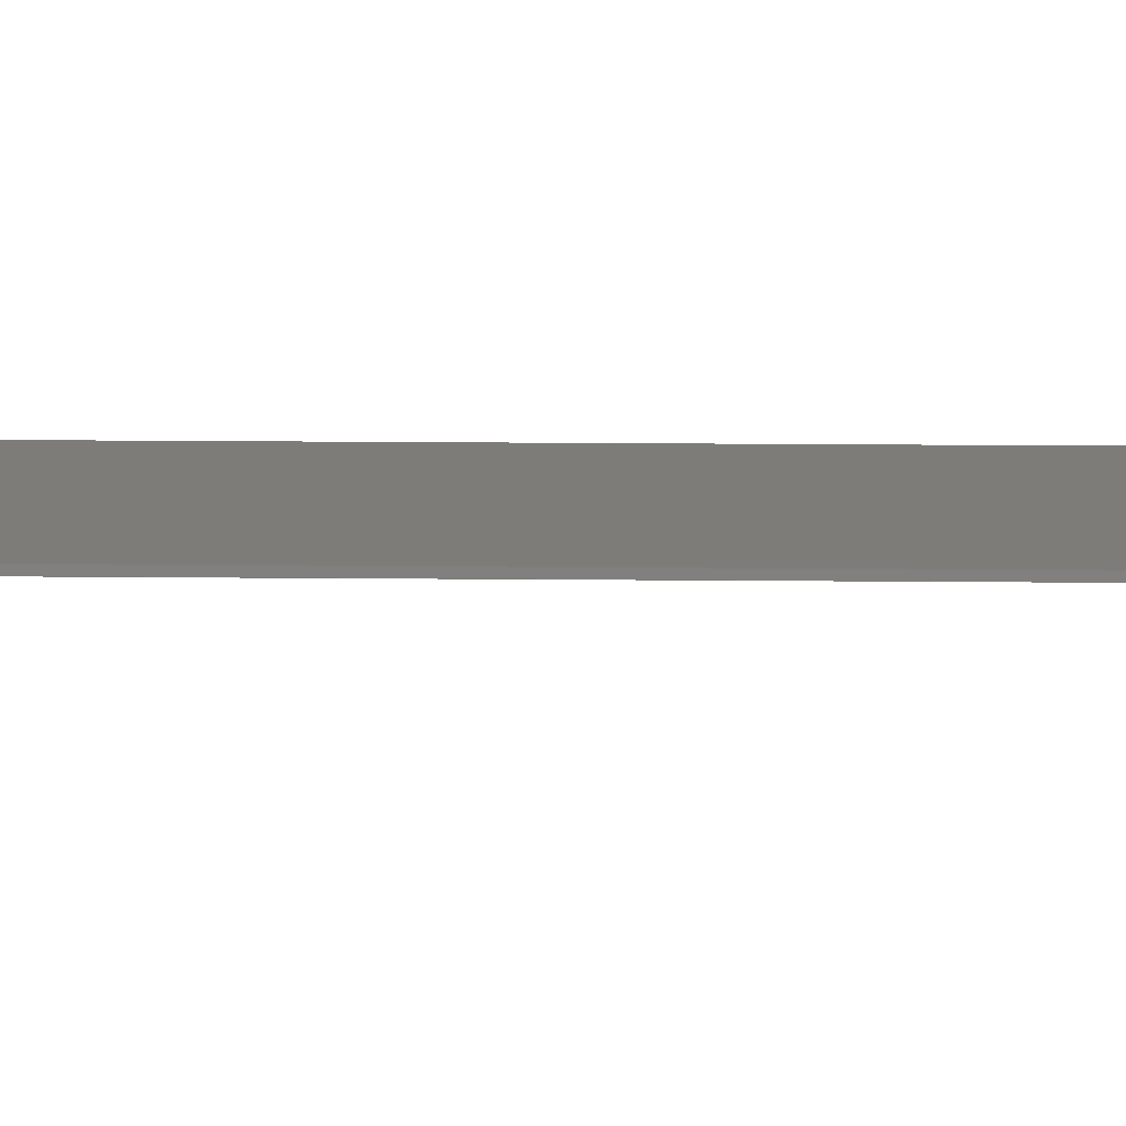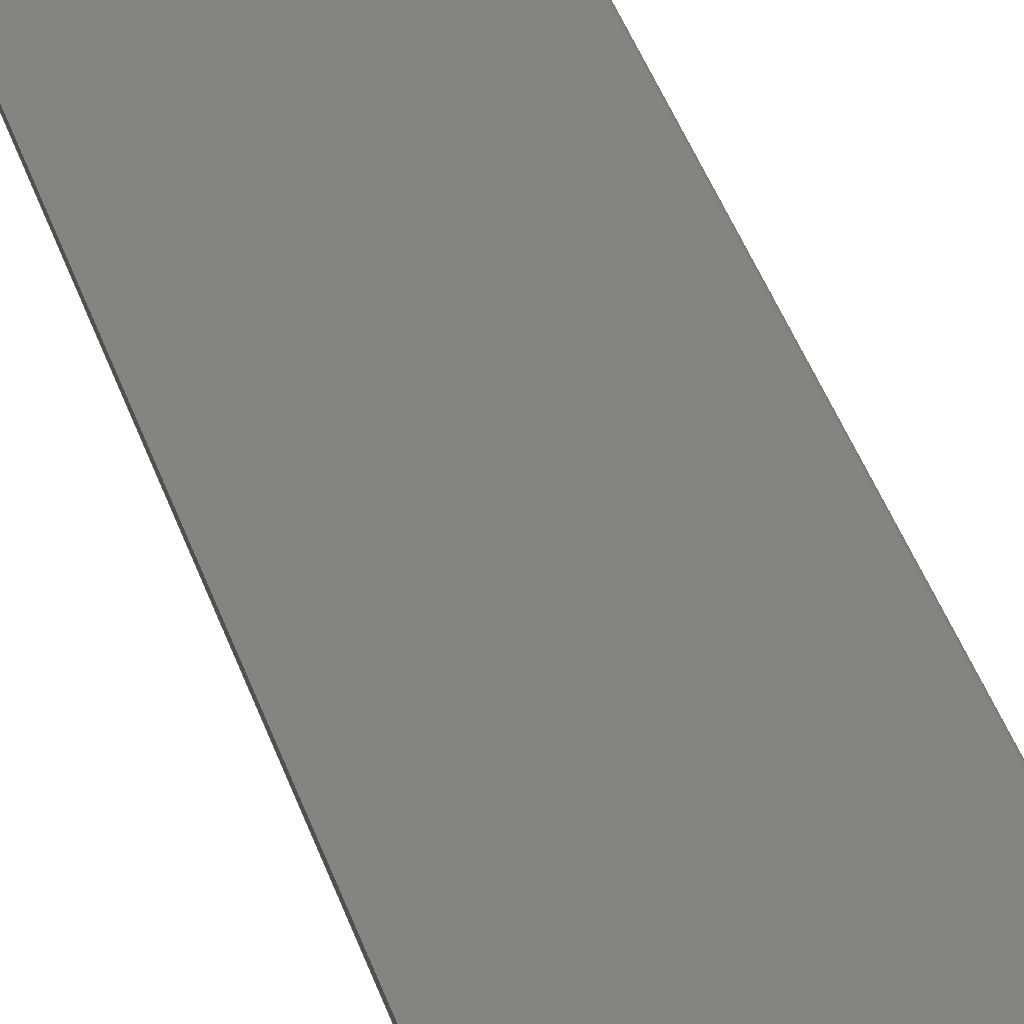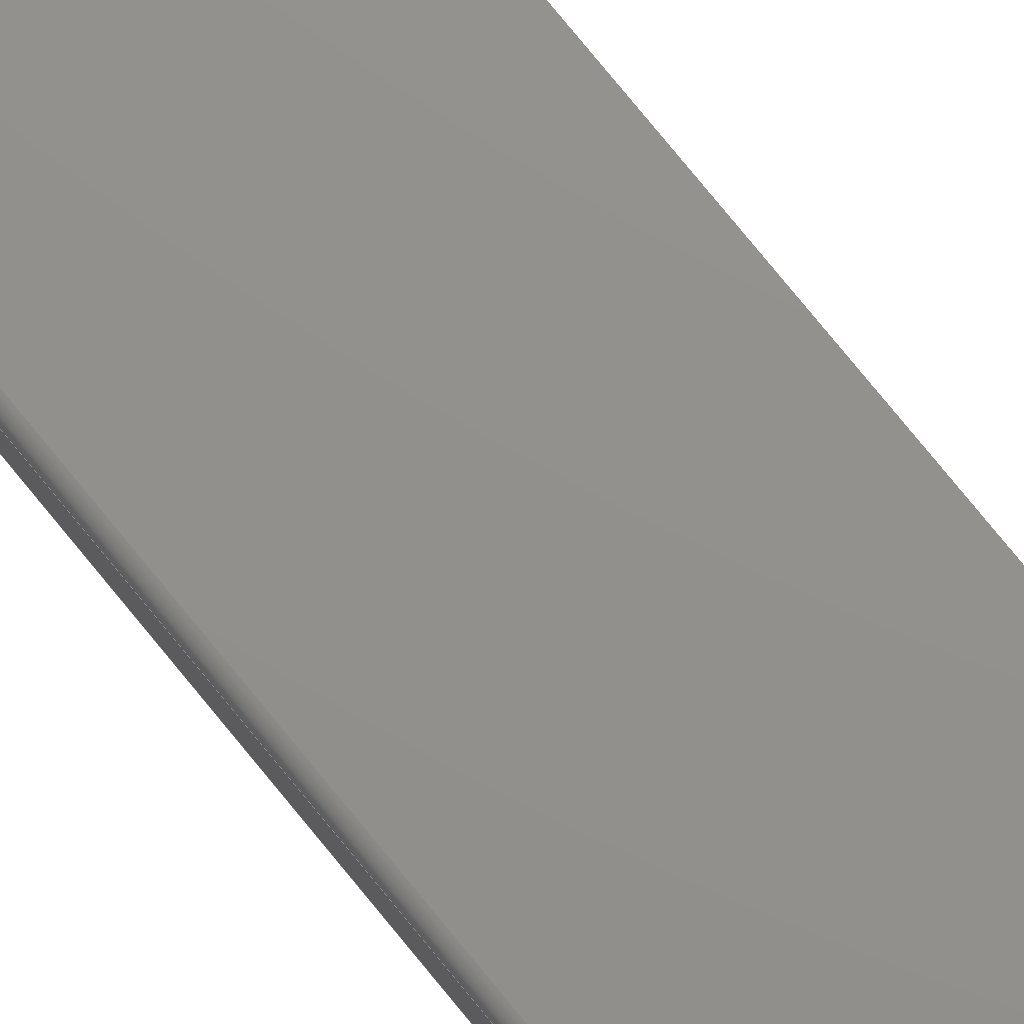
<metadata>
{"format":"step","ext":"stp","renderer":"f3d","projection":"perspective","resolution":1024,"background":"white","views":[{"elev":9.6,"azim":91.9,"up":"+Z"},{"elev":20.0,"azim":170.6,"up":"+Z"},{"elev":72.1,"azim":-38.5,"up":"+Z"}]}
</metadata>
<code>
ISO-10303-21;
DATA;
#1=PROPERTY_DEFINITION_REPRESENTATION(#5,#3);
#2=PROPERTY_DEFINITION_REPRESENTATION(#6,#4);
#3=REPRESENTATION('',(#7),#372);
#4=REPRESENTATION('',(#8),#372);
#5=PROPERTY_DEFINITION('pmi validation property','',#377);
#6=PROPERTY_DEFINITION('pmi validation property','',#377);
#7=VALUE_REPRESENTATION_ITEM('number of annotations',COUNT_MEASURE(0));
#8=VALUE_REPRESENTATION_ITEM('number of views',COUNT_MEASURE(0));
#9=SHAPE_REPRESENTATION_RELATIONSHIP('','',#230,#10);
#10=ADVANCED_BREP_SHAPE_REPRESENTATION('',(#228),#372);
#11=CYLINDRICAL_SURFACE('',#243,16);
#12=CYLINDRICAL_SURFACE('',#244,8);
#13=CIRCLE('',#238,8);
#14=CIRCLE('',#239,16);
#15=CIRCLE('',#241,8);
#16=CIRCLE('',#242,16);
#17=ORIENTED_EDGE('',*,*,#73,.F.);
#18=ORIENTED_EDGE('',*,*,#74,.T.);
#19=ORIENTED_EDGE('',*,*,#75,.T.);
#20=ORIENTED_EDGE('',*,*,#76,.F.);
#21=ORIENTED_EDGE('',*,*,#77,.F.);
#22=ORIENTED_EDGE('',*,*,#78,.F.);
#23=ORIENTED_EDGE('',*,*,#79,.T.);
#24=ORIENTED_EDGE('',*,*,#76,.T.);
#25=ORIENTED_EDGE('',*,*,#80,.T.);
#26=ORIENTED_EDGE('',*,*,#74,.F.);
#27=ORIENTED_EDGE('',*,*,#81,.F.);
#28=ORIENTED_EDGE('',*,*,#82,.T.);
#29=ORIENTED_EDGE('',*,*,#75,.F.);
#30=ORIENTED_EDGE('',*,*,#80,.F.);
#31=ORIENTED_EDGE('',*,*,#83,.T.);
#32=ORIENTED_EDGE('',*,*,#77,.T.);
#33=ORIENTED_EDGE('',*,*,#84,.F.);
#34=ORIENTED_EDGE('',*,*,#81,.T.);
#35=ORIENTED_EDGE('',*,*,#73,.T.);
#36=ORIENTED_EDGE('',*,*,#79,.F.);
#37=ORIENTED_EDGE('',*,*,#85,.T.);
#38=ORIENTED_EDGE('',*,*,#86,.F.);
#39=ORIENTED_EDGE('',*,*,#83,.F.);
#40=ORIENTED_EDGE('',*,*,#87,.T.);
#41=ORIENTED_EDGE('',*,*,#84,.T.);
#42=ORIENTED_EDGE('',*,*,#88,.T.);
#43=ORIENTED_EDGE('',*,*,#89,.F.);
#44=ORIENTED_EDGE('',*,*,#90,.F.);
#45=ORIENTED_EDGE('',*,*,#90,.T.);
#46=ORIENTED_EDGE('',*,*,#91,.T.);
#47=ORIENTED_EDGE('',*,*,#87,.F.);
#48=ORIENTED_EDGE('',*,*,#82,.F.);
#49=ORIENTED_EDGE('',*,*,#88,.F.);
#50=ORIENTED_EDGE('',*,*,#78,.T.);
#51=ORIENTED_EDGE('',*,*,#86,.T.);
#52=ORIENTED_EDGE('',*,*,#92,.F.);
#53=ORIENTED_EDGE('',*,*,#93,.F.);
#54=ORIENTED_EDGE('',*,*,#94,.T.);
#55=ORIENTED_EDGE('',*,*,#89,.T.);
#56=ORIENTED_EDGE('',*,*,#95,.F.);
#57=ORIENTED_EDGE('',*,*,#85,.F.);
#58=ORIENTED_EDGE('',*,*,#96,.F.);
#59=ORIENTED_EDGE('',*,*,#97,.T.);
#60=ORIENTED_EDGE('',*,*,#98,.T.);
#61=ORIENTED_EDGE('',*,*,#99,.F.);
#62=ORIENTED_EDGE('',*,*,#93,.T.);
#63=ORIENTED_EDGE('',*,*,#100,.T.);
#64=ORIENTED_EDGE('',*,*,#97,.F.);
#65=ORIENTED_EDGE('',*,*,#98,.F.);
#66=ORIENTED_EDGE('',*,*,#100,.F.);
#67=ORIENTED_EDGE('',*,*,#95,.T.);
#68=ORIENTED_EDGE('',*,*,#92,.T.);
#69=ORIENTED_EDGE('',*,*,#96,.T.);
#70=ORIENTED_EDGE('',*,*,#91,.F.);
#71=ORIENTED_EDGE('',*,*,#94,.F.);
#72=ORIENTED_EDGE('',*,*,#99,.T.);
#73=EDGE_CURVE('',#101,#102,#117,.T.);
#74=EDGE_CURVE('',#101,#103,#118,.T.);
#75=EDGE_CURVE('',#103,#104,#119,.T.);
#76=EDGE_CURVE('',#102,#104,#120,.T.);
#77=EDGE_CURVE('',#105,#104,#121,.F.);
#78=EDGE_CURVE('',#106,#105,#122,.T.);
#79=EDGE_CURVE('',#106,#102,#123,.T.);
#80=EDGE_CURVE('',#107,#103,#124,.T.);
#81=EDGE_CURVE('',#108,#101,#125,.T.);
#82=EDGE_CURVE('',#108,#107,#126,.T.);
#83=EDGE_CURVE('',#107,#105,#127,.T.);
#84=EDGE_CURVE('',#108,#106,#128,.T.);
#85=EDGE_CURVE('',#109,#110,#129,.T.);
#86=EDGE_CURVE('',#105,#110,#13,.T.);
#87=EDGE_CURVE('',#107,#109,#14,.T.);
#88=EDGE_CURVE('',#106,#111,#15,.T.);
#89=EDGE_CURVE('',#112,#111,#130,.T.);
#90=EDGE_CURVE('',#108,#112,#16,.T.);
#91=EDGE_CURVE('',#112,#109,#131,.T.);
#92=EDGE_CURVE('',#111,#110,#132,.T.);
#93=EDGE_CURVE('',#113,#114,#133,.T.);
#94=EDGE_CURVE('',#113,#112,#134,.T.);
#95=EDGE_CURVE('',#114,#111,#135,.T.);
#96=EDGE_CURVE('',#115,#109,#136,.T.);
#97=EDGE_CURVE('',#115,#116,#137,.T.);
#98=EDGE_CURVE('',#116,#110,#138,.F.);
#99=EDGE_CURVE('',#113,#115,#139,.T.);
#100=EDGE_CURVE('',#114,#116,#140,.F.);
#101=VERTEX_POINT('',#315);
#102=VERTEX_POINT('',#316);
#103=VERTEX_POINT('',#318);
#104=VERTEX_POINT('',#320);
#105=VERTEX_POINT('',#324);
#106=VERTEX_POINT('',#326);
#107=VERTEX_POINT('',#330);
#108=VERTEX_POINT('',#332);
#109=VERTEX_POINT('',#340);
#110=VERTEX_POINT('',#341);
#111=VERTEX_POINT('',#346);
#112=VERTEX_POINT('',#348);
#113=VERTEX_POINT('',#356);
#114=VERTEX_POINT('',#357);
#115=VERTEX_POINT('',#362);
#116=VERTEX_POINT('',#364);
#117=LINE('',#314,#141);
#118=LINE('',#317,#142);
#119=LINE('',#319,#143);
#120=LINE('',#321,#144);
#121=LINE('',#323,#145);
#122=LINE('',#325,#146);
#123=LINE('',#327,#147);
#124=LINE('',#329,#148);
#125=LINE('',#331,#149);
#126=LINE('',#333,#150);
#127=LINE('',#335,#151);
#128=LINE('',#337,#152);
#129=LINE('',#339,#153);
#130=LINE('',#347,#154);
#131=LINE('',#351,#155);
#132=LINE('',#353,#156);
#133=LINE('',#355,#157);
#134=LINE('',#358,#158);
#135=LINE('',#359,#159);
#136=LINE('',#361,#160);
#137=LINE('',#363,#161);
#138=LINE('',#365,#162);
#139=LINE('',#367,#163);
#140=LINE('',#368,#164);
#141=VECTOR('',#254,1000);
#142=VECTOR('',#255,1000);
#143=VECTOR('',#256,1000);
#144=VECTOR('',#257,1000);
#145=VECTOR('',#260,1000);
#146=VECTOR('',#261,1000);
#147=VECTOR('',#262,1000);
#148=VECTOR('',#265,1000);
#149=VECTOR('',#266,1000);
#150=VECTOR('',#267,1000);
#151=VECTOR('',#270,1000);
#152=VECTOR('',#273,1000);
#153=VECTOR('',#276,1000);
#154=VECTOR('',#285,1000);
#155=VECTOR('',#290,1000);
#156=VECTOR('',#293,1000);
#157=VECTOR('',#296,1000);
#158=VECTOR('',#297,1000);
#159=VECTOR('',#298,1000);
#160=VECTOR('',#301,1000);
#161=VECTOR('',#302,1000);
#162=VECTOR('',#303,1000);
#163=VECTOR('',#306,1000);
#164=VECTOR('',#307,1000);
#165=EDGE_LOOP('',(#17,#18,#19,#20));
#166=EDGE_LOOP('',(#21,#22,#23,#24));
#167=EDGE_LOOP('',(#25,#26,#27,#28));
#168=EDGE_LOOP('',(#29,#30,#31,#32));
#169=EDGE_LOOP('',(#33,#34,#35,#36));
#170=EDGE_LOOP('',(#37,#38,#39,#40));
#171=EDGE_LOOP('',(#41,#42,#43,#44));
#172=EDGE_LOOP('',(#45,#46,#47,#48));
#173=EDGE_LOOP('',(#49,#50,#51,#52));
#174=EDGE_LOOP('',(#53,#54,#55,#56));
#175=EDGE_LOOP('',(#57,#58,#59,#60));
#176=EDGE_LOOP('',(#61,#62,#63,#64));
#177=EDGE_LOOP('',(#65,#66,#67,#68));
#178=EDGE_LOOP('',(#69,#70,#71,#72));
#179=FACE_BOUND('',#165,.T.);
#180=FACE_BOUND('',#166,.T.);
#181=FACE_BOUND('',#167,.T.);
#182=FACE_BOUND('',#168,.T.);
#183=FACE_BOUND('',#169,.T.);
#184=FACE_BOUND('',#170,.T.);
#185=FACE_BOUND('',#171,.T.);
#186=FACE_BOUND('',#172,.T.);
#187=FACE_BOUND('',#173,.T.);
#188=FACE_BOUND('',#174,.T.);
#189=FACE_BOUND('',#175,.T.);
#190=FACE_BOUND('',#176,.T.);
#191=FACE_BOUND('',#177,.T.);
#192=FACE_BOUND('',#178,.T.);
#193=PLANE('',#232);
#194=PLANE('',#233);
#195=PLANE('',#234);
#196=PLANE('',#235);
#197=PLANE('',#236);
#198=PLANE('',#237);
#199=PLANE('',#240);
#200=PLANE('',#245);
#201=PLANE('',#246);
#202=PLANE('',#247);
#203=PLANE('',#248);
#204=PLANE('',#249);
#205=ADVANCED_FACE('',(#179),#193,.T.);
#206=ADVANCED_FACE('',(#180),#194,.T.);
#207=ADVANCED_FACE('',(#181),#195,.F.);
#208=ADVANCED_FACE('',(#182),#196,.F.);
#209=ADVANCED_FACE('',(#183),#197,.T.);
#210=ADVANCED_FACE('',(#184),#198,.F.);
#211=ADVANCED_FACE('',(#185),#199,.T.);
#212=ADVANCED_FACE('',(#186),#11,.T.);
#213=ADVANCED_FACE('',(#187),#12,.F.);
#214=ADVANCED_FACE('',(#188),#200,.T.);
#215=ADVANCED_FACE('',(#189),#201,.F.);
#216=ADVANCED_FACE('',(#190),#202,.F.);
#217=ADVANCED_FACE('',(#191),#203,.T.);
#218=ADVANCED_FACE('',(#192),#204,.F.);
#219=CLOSED_SHELL('',(#205,#206,#207,#208,#209,#210,#211,#212,#213,#214,
#215,#216,#217,#218));
#220=STYLED_ITEM('',(#221),#228);
#221=PRESENTATION_STYLE_ASSIGNMENT((#222));
#222=SURFACE_STYLE_USAGE(.BOTH.,#223);
#223=SURFACE_SIDE_STYLE('',(#224));
#224=SURFACE_STYLE_FILL_AREA(#225);
#225=FILL_AREA_STYLE('',(#226));
#226=FILL_AREA_STYLE_COLOUR('',#227);
#227=COLOUR_RGB('',0.57,0.57,0.57);
#228=MANIFOLD_SOLID_BREP('',#219);
#229=SHAPE_DEFINITION_REPRESENTATION(#377,#230);
#230=SHAPE_REPRESENTATION('33041-Deksloof',(#231),#372);
#231=AXIS2_PLACEMENT_3D('',#312,#250,#251);
#232=AXIS2_PLACEMENT_3D('',#313,#252,#253);
#233=AXIS2_PLACEMENT_3D('',#322,#258,#259);
#234=AXIS2_PLACEMENT_3D('',#328,#263,#264);
#235=AXIS2_PLACEMENT_3D('',#334,#268,#269);
#236=AXIS2_PLACEMENT_3D('',#336,#271,#272);
#237=AXIS2_PLACEMENT_3D('',#338,#274,#275);
#238=AXIS2_PLACEMENT_3D('',#342,#277,#278);
#239=AXIS2_PLACEMENT_3D('',#343,#279,#280);
#240=AXIS2_PLACEMENT_3D('',#344,#281,#282);
#241=AXIS2_PLACEMENT_3D('',#345,#283,#284);
#242=AXIS2_PLACEMENT_3D('',#349,#286,#287);
#243=AXIS2_PLACEMENT_3D('',#350,#288,#289);
#244=AXIS2_PLACEMENT_3D('',#352,#291,#292);
#245=AXIS2_PLACEMENT_3D('',#354,#294,#295);
#246=AXIS2_PLACEMENT_3D('',#360,#299,#300);
#247=AXIS2_PLACEMENT_3D('',#366,#304,#305);
#248=AXIS2_PLACEMENT_3D('',#369,#308,#309);
#249=AXIS2_PLACEMENT_3D('',#370,#310,#311);
#250=DIRECTION('',(0,0,1));
#251=DIRECTION('',(1,0,0));
#252=DIRECTION('',(0,0,-1));
#253=DIRECTION('',(0,1,0));
#254=DIRECTION('',(1,0,0));
#255=DIRECTION('',(0,1,0));
#256=DIRECTION('',(1,0,0));
#257=DIRECTION('',(0,1,0));
#258=DIRECTION('',(1,0,0));
#259=DIRECTION('',(0,0,-1));
#260=DIRECTION('',(0,0,1));
#261=DIRECTION('',(0,1,0));
#262=DIRECTION('',(0,0,-1));
#263=DIRECTION('',(1,0,0));
#264=DIRECTION('',(0,0,-1));
#265=DIRECTION('',(0,0,-1));
#266=DIRECTION('',(0,0,-1));
#267=DIRECTION('',(0,1,0));
#268=DIRECTION('',(0,-1,0));
#269=DIRECTION('',(0,0,-1));
#270=DIRECTION('',(1,0,0));
#271=DIRECTION('',(0,-1,0));
#272=DIRECTION('',(0,0,-1));
#273=DIRECTION('',(1,0,0));
#274=DIRECTION('',(0,-1,0));
#275=DIRECTION('',(0,0,-1));
#276=DIRECTION('',(0,0,-1));
#277=DIRECTION('',(0,1,0));
#278=DIRECTION('',(0,0,1));
#279=DIRECTION('',(0,1,0));
#280=DIRECTION('',(1,0,0));
#281=DIRECTION('',(0,-1,0));
#282=DIRECTION('',(0,0,-1));
#283=DIRECTION('',(0,1,0));
#284=DIRECTION('',(0,0,1));
#285=DIRECTION('',(0,0,-1));
#286=DIRECTION('',(0,1,0));
#287=DIRECTION('',(1,0,0));
#288=DIRECTION('',(0,1,0));
#289=DIRECTION('',(1,0,0));
#290=DIRECTION('',(0,1,0));
#291=DIRECTION('',(0,1,0));
#292=DIRECTION('',(1,0,0));
#293=DIRECTION('',(0,1,0));
#294=DIRECTION('',(0,-1,0));
#295=DIRECTION('',(-1,0,0));
#296=DIRECTION('',(0,0,-1));
#297=DIRECTION('',(-1,0,0));
#298=DIRECTION('',(-1,0,0));
#299=DIRECTION('',(0,-1,0));
#300=DIRECTION('',(-1,0,0));
#301=DIRECTION('',(-1,0,0));
#302=DIRECTION('',(0,0,-1));
#303=DIRECTION('',(1,0,0));
#304=DIRECTION('',(-1,0,0));
#305=DIRECTION('',(0,1,0));
#306=DIRECTION('',(0,1,0));
#307=DIRECTION('',(0,-1,0));
#308=DIRECTION('',(0,0,-1));
#309=DIRECTION('',(-1,0,0));
#310=DIRECTION('',(0,0,-1));
#311=DIRECTION('',(-1,0,0));
#312=CARTESIAN_POINT('',(0,0,0));
#313=CARTESIAN_POINT('',(0,0,-80));
#314=CARTESIAN_POINT('',(0,0,-80));
#315=CARTESIAN_POINT('',(0,0,-80));
#316=CARTESIAN_POINT('',(8,0,-80));
#317=CARTESIAN_POINT('',(0,0,-80));
#318=CARTESIAN_POINT('',(0,6400,-80));
#319=CARTESIAN_POINT('',(0,6400,-80));
#320=CARTESIAN_POINT('',(8,6400,-80));
#321=CARTESIAN_POINT('',(8,0,-80));
#322=CARTESIAN_POINT('',(8,0,0));
#323=CARTESIAN_POINT('',(8,6400,0));
#324=CARTESIAN_POINT('',(8,6400,-16));
#325=CARTESIAN_POINT('',(8,0,-16));
#326=CARTESIAN_POINT('',(8,0,-16));
#327=CARTESIAN_POINT('',(8,0,0));
#328=CARTESIAN_POINT('',(0,0,0));
#329=CARTESIAN_POINT('',(0,6400,0));
#330=CARTESIAN_POINT('',(0,6400,-16));
#331=CARTESIAN_POINT('',(0,0,0));
#332=CARTESIAN_POINT('',(0,0,-16));
#333=CARTESIAN_POINT('',(0,0,-16));
#334=CARTESIAN_POINT('',(0,6400,0));
#335=CARTESIAN_POINT('',(0,6400,-16));
#336=CARTESIAN_POINT('',(0,0,0));
#337=CARTESIAN_POINT('',(0,0,-16));
#338=CARTESIAN_POINT('',(16,6400,-16));
#339=CARTESIAN_POINT('',(16,6400,0));
#340=CARTESIAN_POINT('',(16,6400,0));
#341=CARTESIAN_POINT('',(16,6400,-8));
#342=CARTESIAN_POINT('',(16,6400,-16));
#343=CARTESIAN_POINT('',(16,6400,-16));
#344=CARTESIAN_POINT('',(16,0,-16));
#345=CARTESIAN_POINT('',(16,0,-16));
#346=CARTESIAN_POINT('',(16,0,-8));
#347=CARTESIAN_POINT('',(16,0,0));
#348=CARTESIAN_POINT('',(16,0,0));
#349=CARTESIAN_POINT('',(16,0,-16));
#350=CARTESIAN_POINT('',(16,0,-16));
#351=CARTESIAN_POINT('',(16,0,0));
#352=CARTESIAN_POINT('',(16,0,-16));
#353=CARTESIAN_POINT('',(16,0,-8));
#354=CARTESIAN_POINT('',(0,0,0));
#355=CARTESIAN_POINT('',(500,0,0));
#356=CARTESIAN_POINT('',(500,0,0));
#357=CARTESIAN_POINT('',(500,0,-8));
#358=CARTESIAN_POINT('',(0,0,0));
#359=CARTESIAN_POINT('',(0,0,-8));
#360=CARTESIAN_POINT('',(0,6400,0));
#361=CARTESIAN_POINT('',(0,6400,0));
#362=CARTESIAN_POINT('',(500,6400,0));
#363=CARTESIAN_POINT('',(500,6400,0));
#364=CARTESIAN_POINT('',(500,6400,-8));
#365=CARTESIAN_POINT('',(0,6400,-8));
#366=CARTESIAN_POINT('',(500,0,0));
#367=CARTESIAN_POINT('',(500,0,0));
#368=CARTESIAN_POINT('',(500,0,-8));
#369=CARTESIAN_POINT('',(0,0,-8));
#370=CARTESIAN_POINT('',(0,0,0));
#371=MECHANICAL_DESIGN_GEOMETRIC_PRESENTATION_REPRESENTATION('',(#220),
#372);
#372=(
GEOMETRIC_REPRESENTATION_CONTEXT(3)
GLOBAL_UNCERTAINTY_ASSIGNED_CONTEXT((#373))
GLOBAL_UNIT_ASSIGNED_CONTEXT((#376,#375,#374))
REPRESENTATION_CONTEXT('33041-Deksloof','TOP_LEVEL_ASSEMBLY_PART')
);
#373=UNCERTAINTY_MEASURE_WITH_UNIT(LENGTH_MEASURE(0.005),#376,
'DISTANCE_ACCURACY_VALUE','Maximum Tolerance applied to model');
#374=(
NAMED_UNIT(*)
SI_UNIT($,.STERADIAN.)
SOLID_ANGLE_UNIT()
);
#375=(
NAMED_UNIT(*)
PLANE_ANGLE_UNIT()
SI_UNIT($,.RADIAN.)
);
#376=(
LENGTH_UNIT()
NAMED_UNIT(*)
SI_UNIT(.MILLI.,.METRE.)
);
#377=PRODUCT_DEFINITION_SHAPE('','',#378);
#378=PRODUCT_DEFINITION('','',#380,#379);
#379=PRODUCT_DEFINITION_CONTEXT('',#386,'design');
#380=PRODUCT_DEFINITION_FORMATION_WITH_SPECIFIED_SOURCE('','',#382,
 .NOT_KNOWN.);
#381=PRODUCT_RELATED_PRODUCT_CATEGORY('','',(#382));
#382=PRODUCT('33041-Deksloof','33041-Deksloof','33041-Deksloof',(#384));
#383=PRODUCT_CATEGORY('','');
#384=PRODUCT_CONTEXT('',#386,'mechanical');
#385=APPLICATION_PROTOCOL_DEFINITION('international standard',
'automotive_design',2010,#386);
#386=APPLICATION_CONTEXT(
'core data for automotive mechanical design processes');
ENDSEC;
END-ISO-10303-21;

</code>
